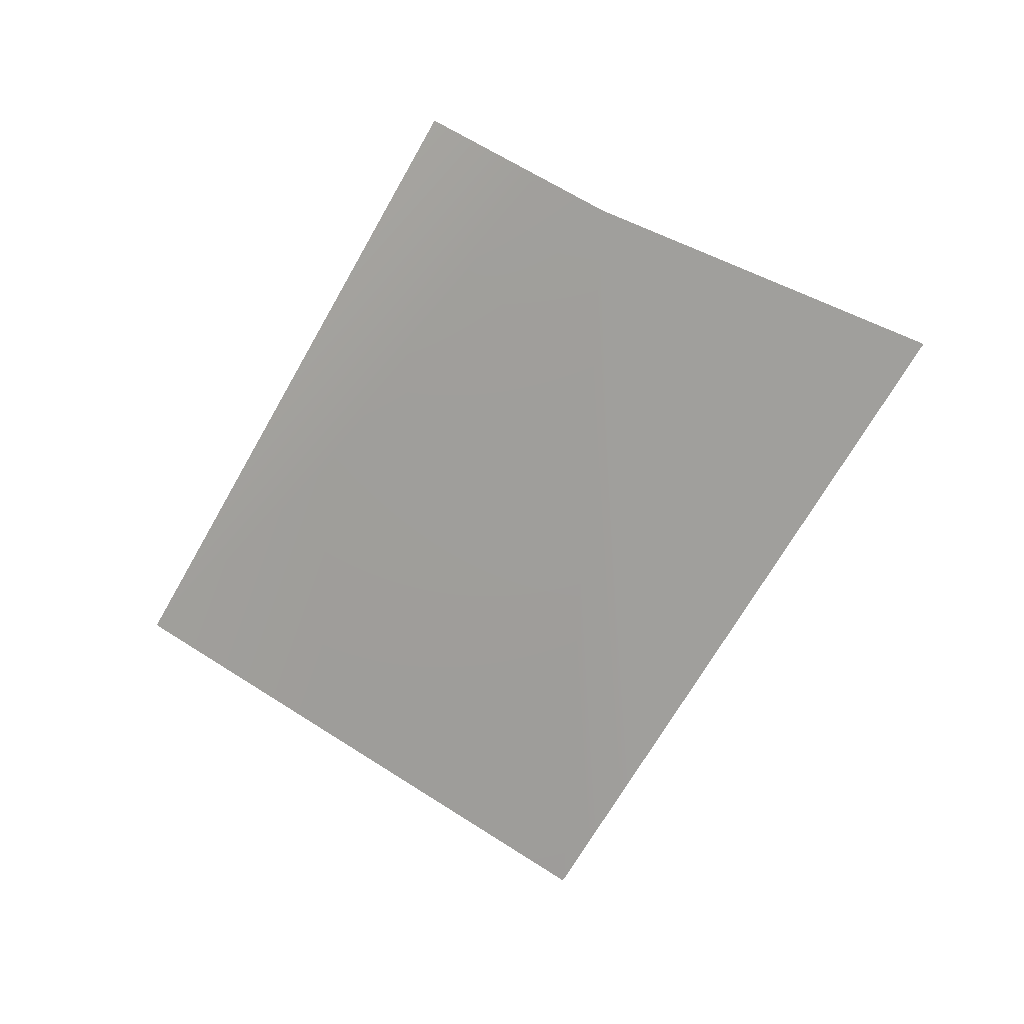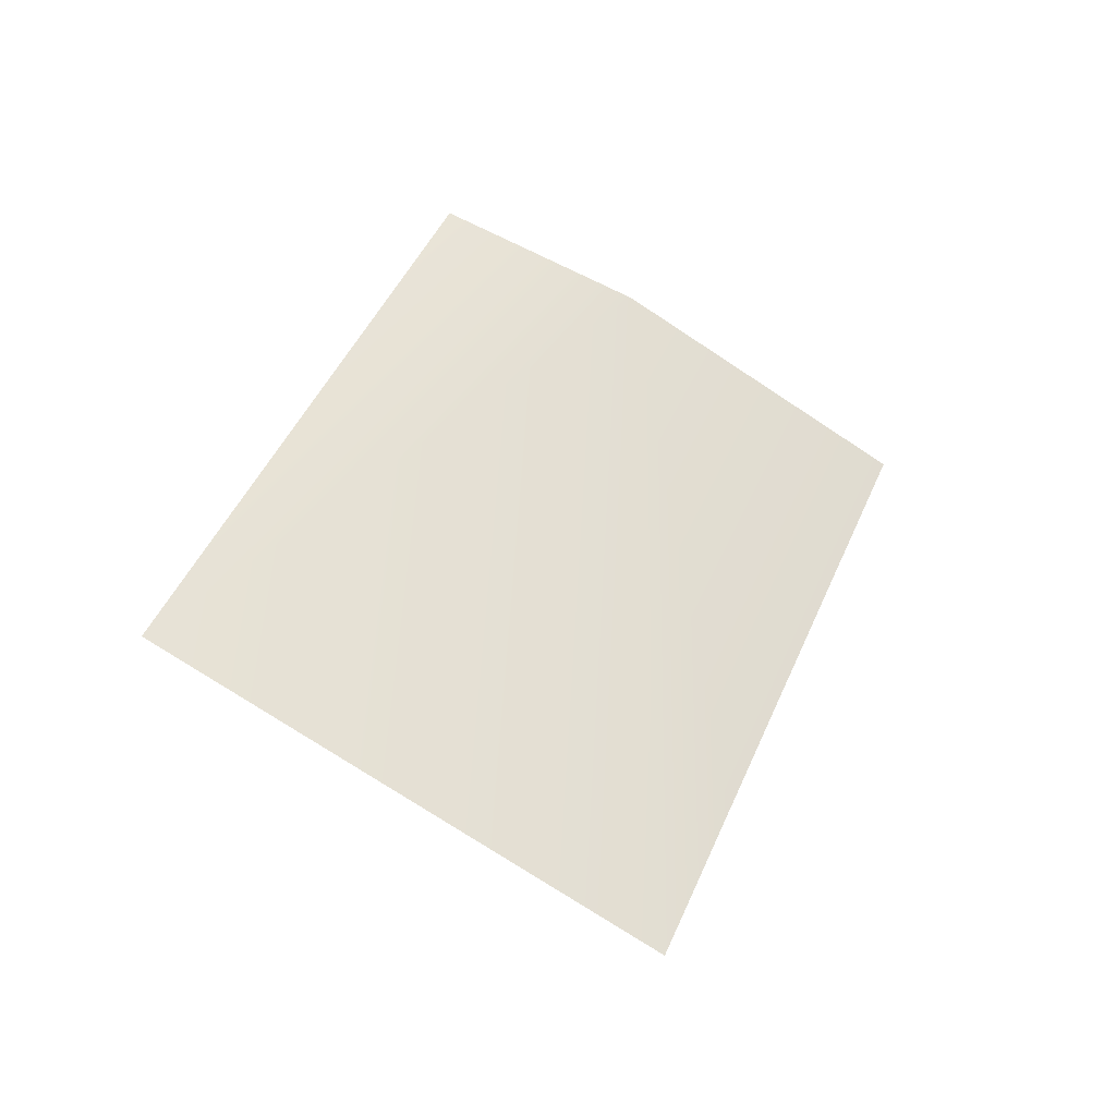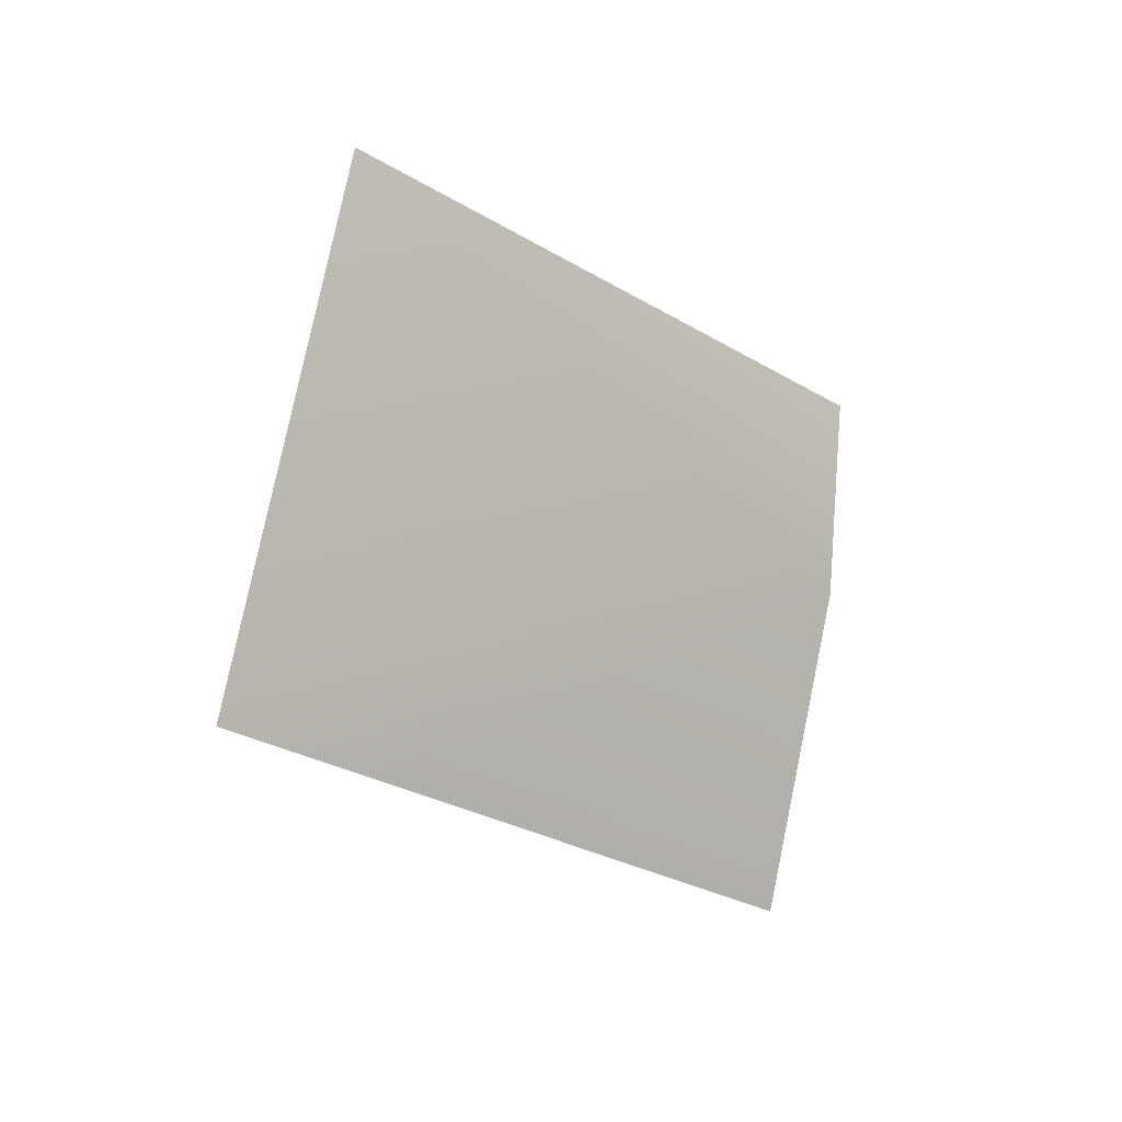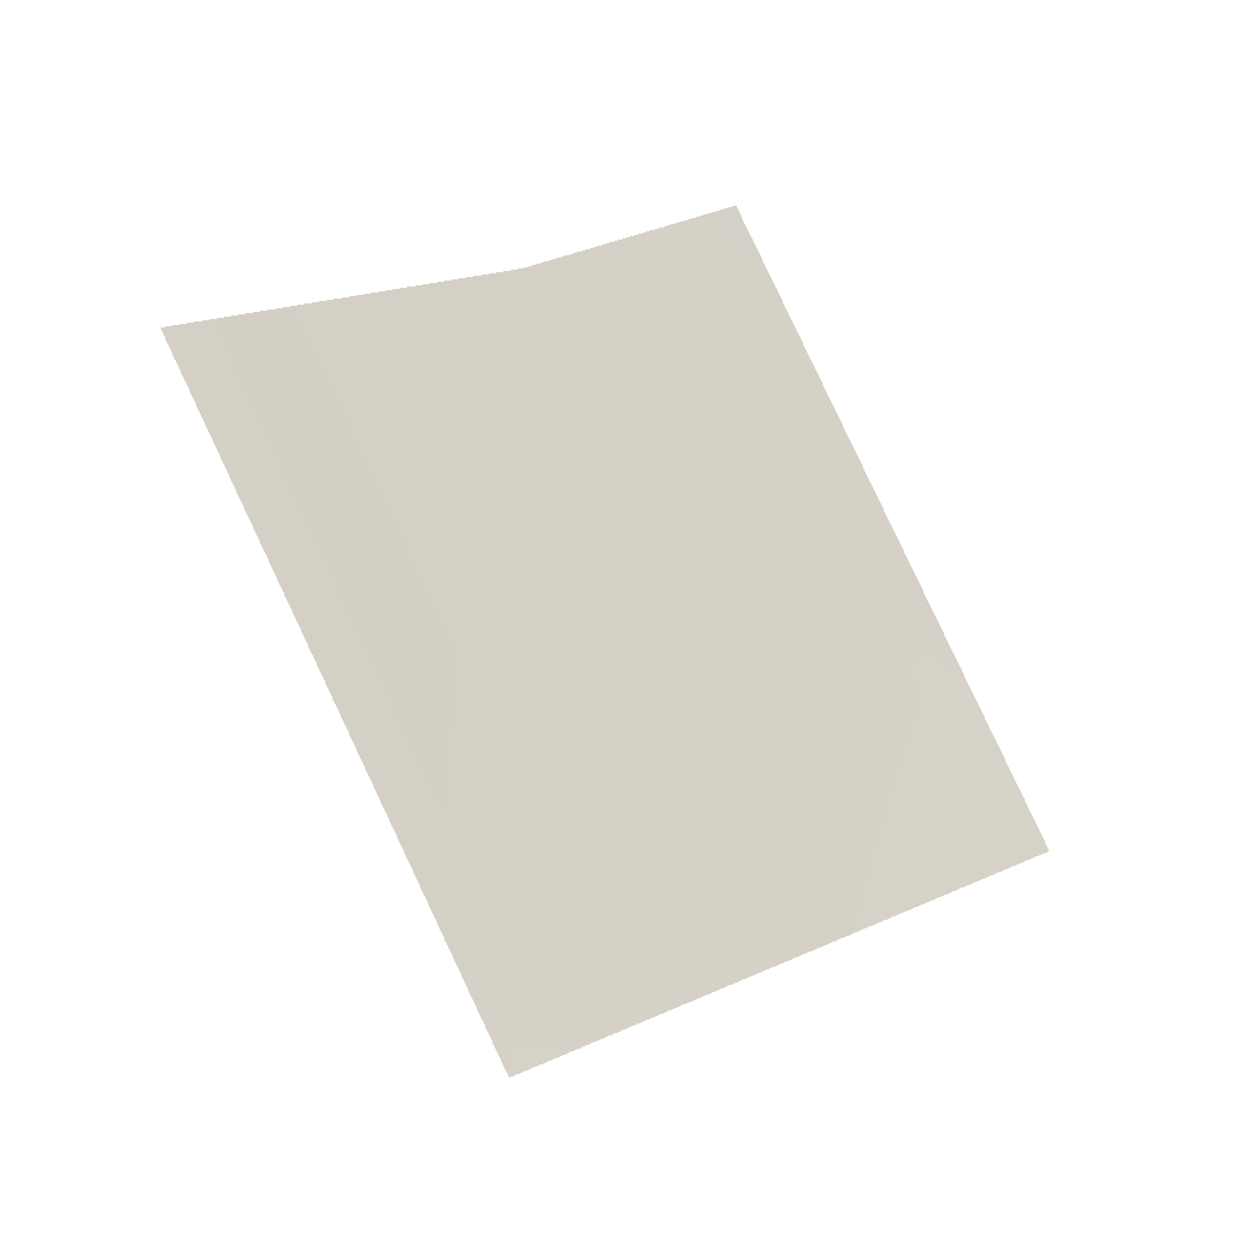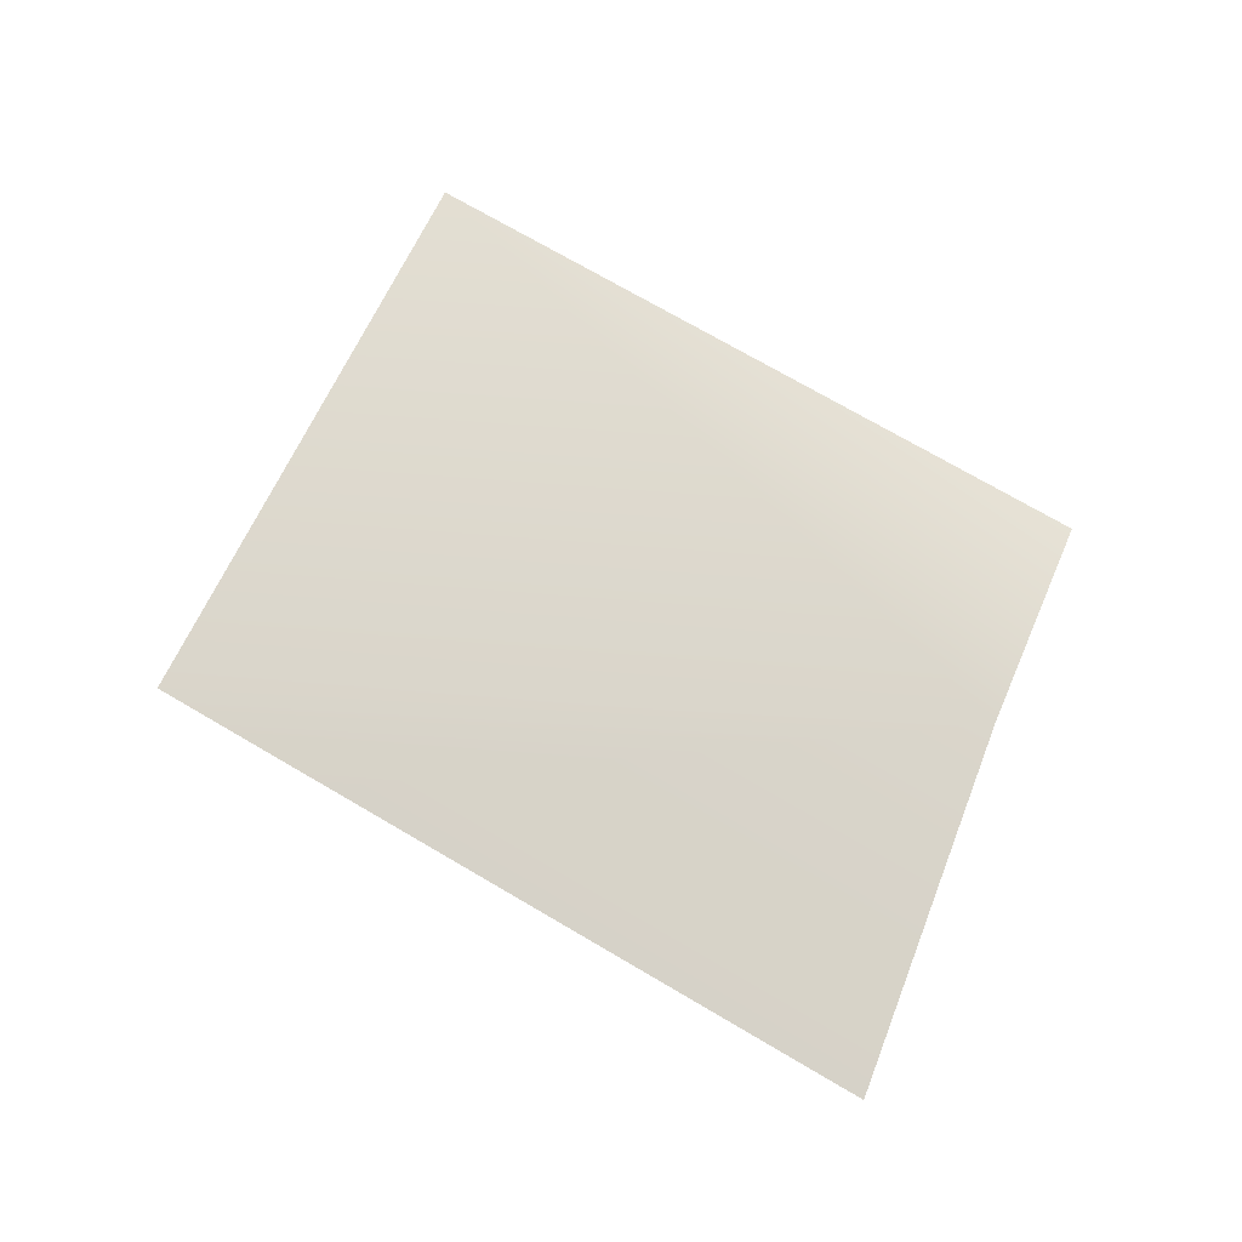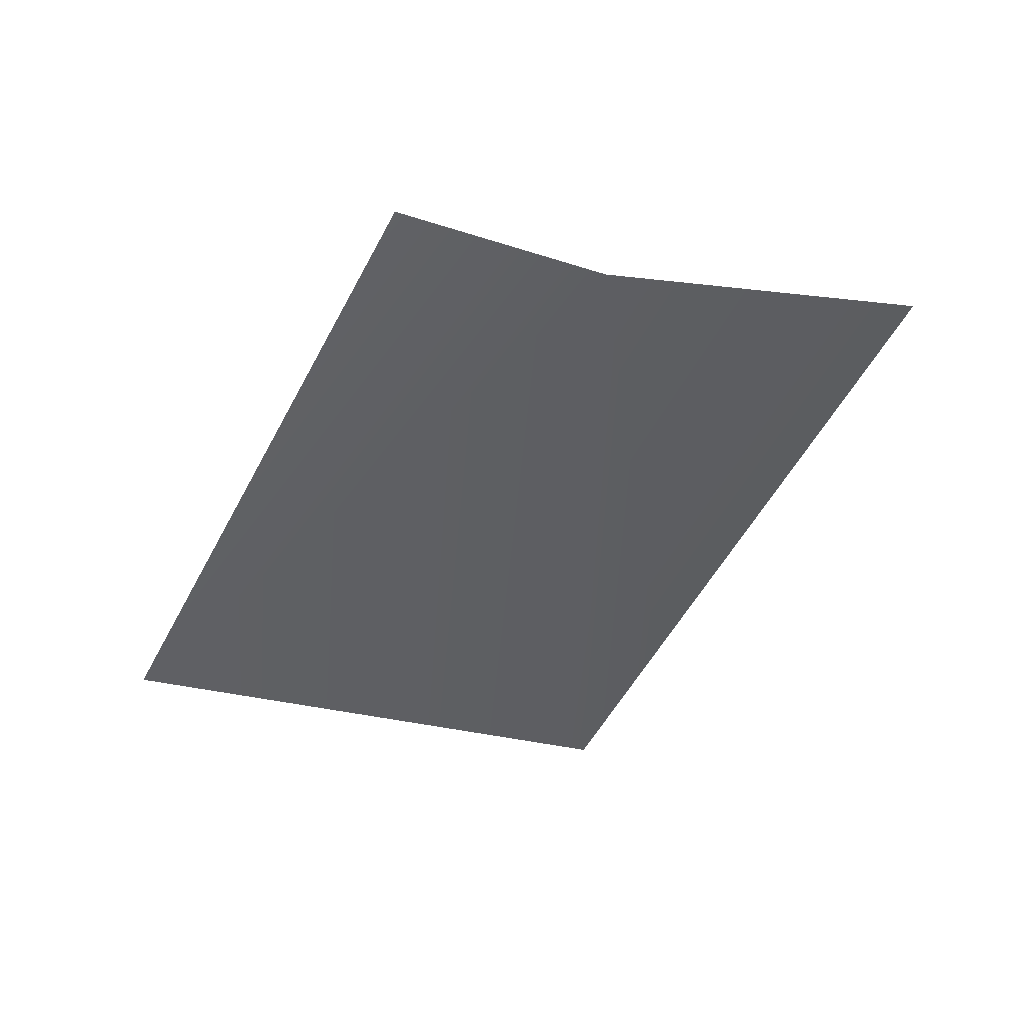
<metadata>
{"format":"obj","ext":"obj","renderer":"f3d","projection":"perspective","resolution":1024,"background":"white","views":[{"elev":20.6,"azim":93.8,"up":"+Y"},{"elev":-25.3,"azim":48.8,"up":"+Y"},{"elev":18.8,"azim":58.7,"up":"+Z"},{"elev":-21.1,"azim":-119.5,"up":"+Y"},{"elev":-3.8,"azim":97.0,"up":"+Z"},{"elev":51.4,"azim":66.4,"up":"+Y"}]}
</metadata>
<code>
o mesh26/mesh26-geometry#mesh26-geometry
v 0.07549 0.7492 0.2609
v 0.06909 0.7118 0.2982
v 0.06901 0.7546 0.2741
v 0.08021 0.6951 0.2632
v 0.08021 0.7065 0.2568
v 0.08021 0.7179 0.2503
v 0.08021 0.7293 0.2438
v 0.08021 0.7408 0.2373
f 1 2 3
f 3 2 1
f 1 4 2
f 2 4 1
f 5 4 1
f 1 4 5
f 6 5 1
f 1 5 6
f 7 6 1
f 1 6 7
f 8 7 1
f 1 7 8

</code>
